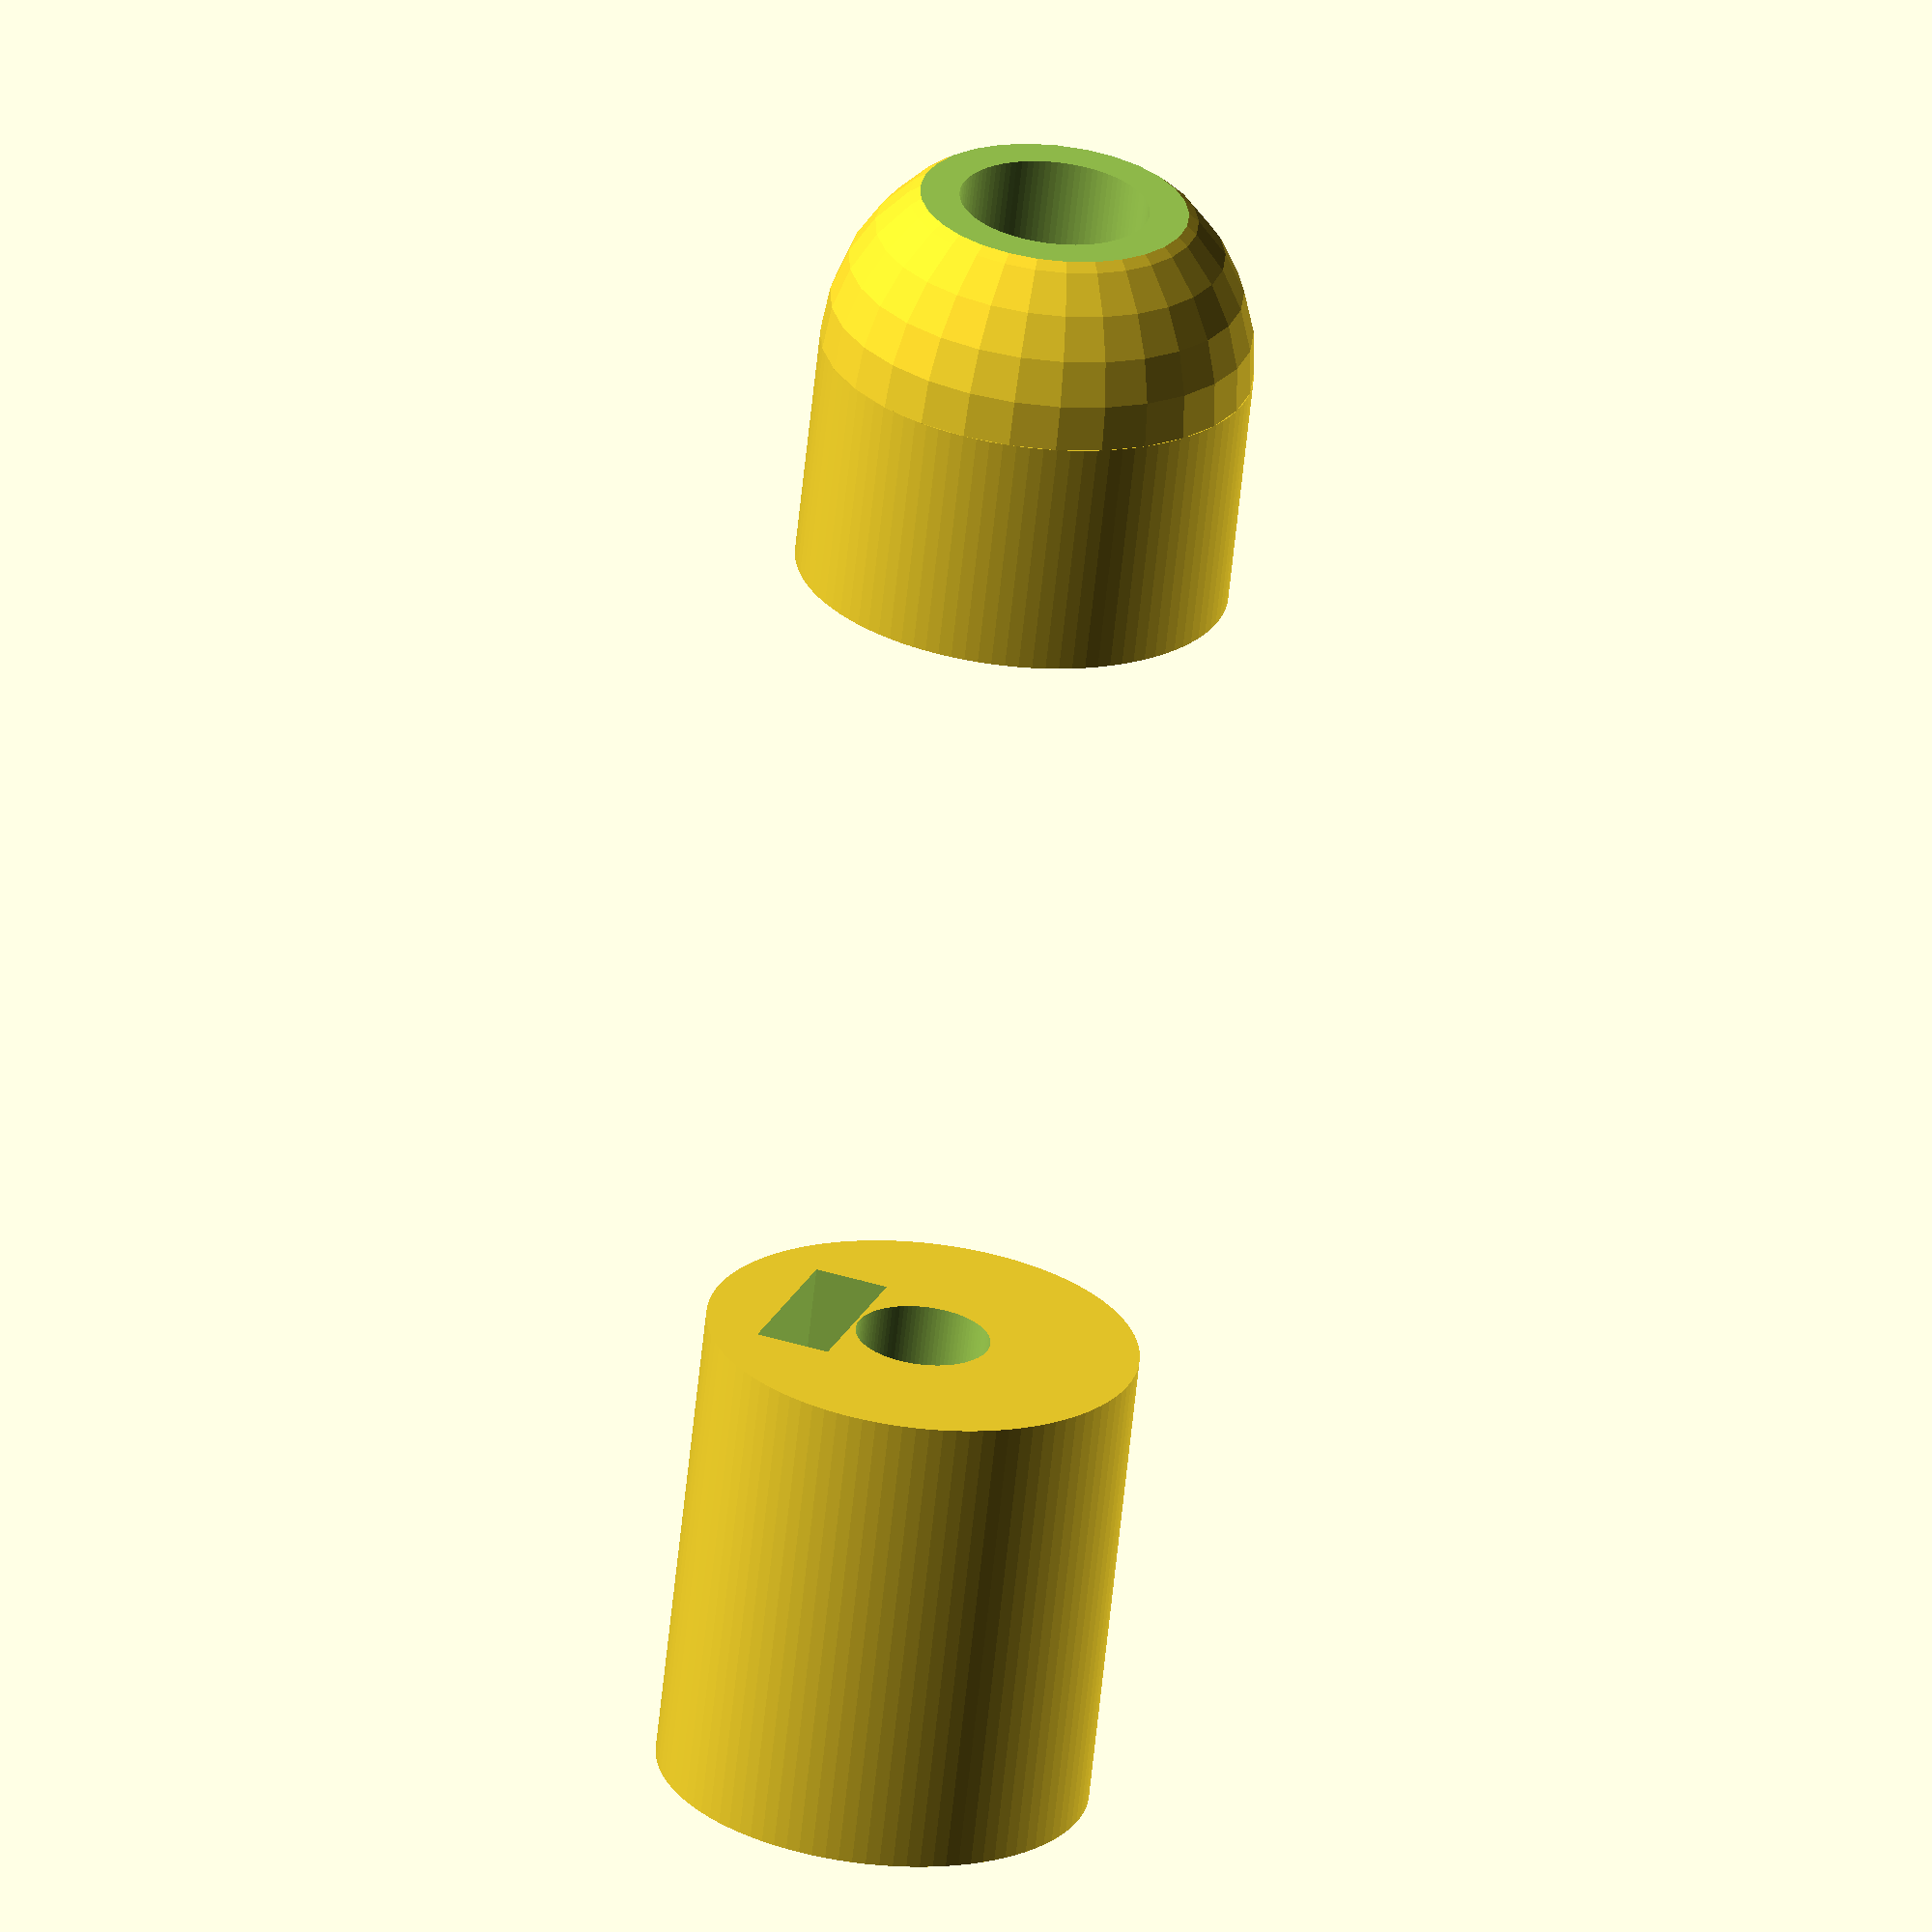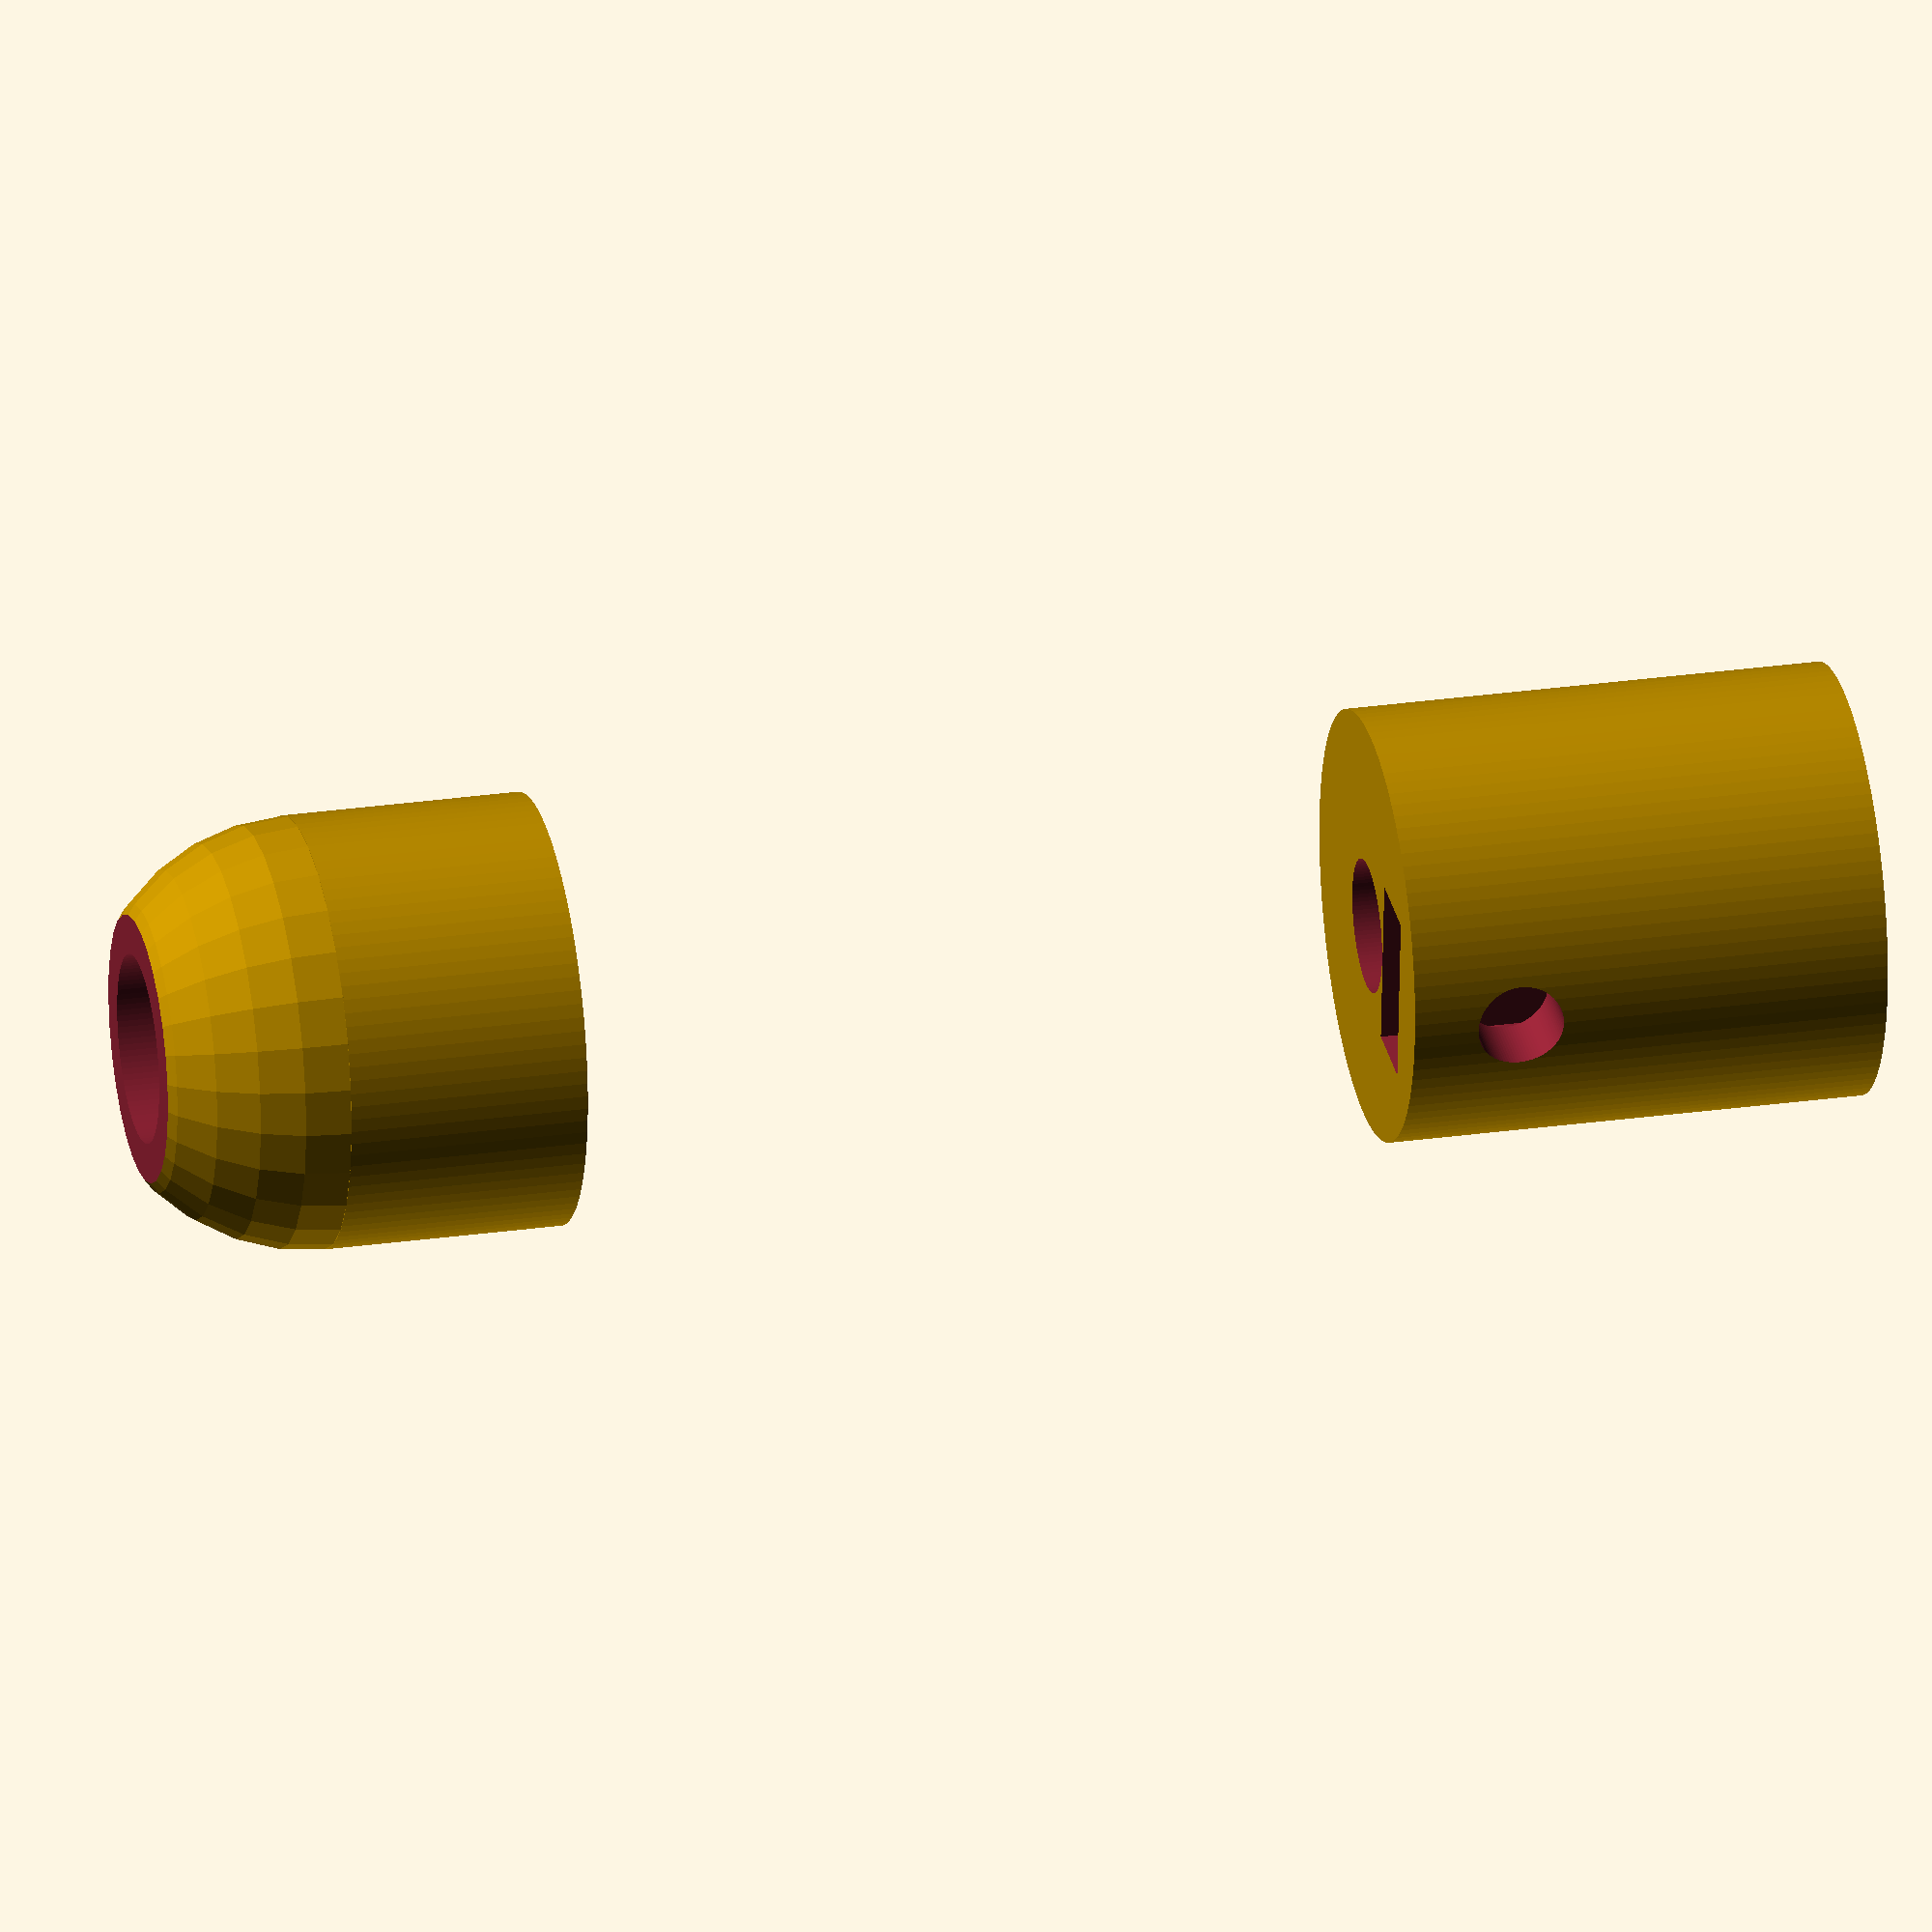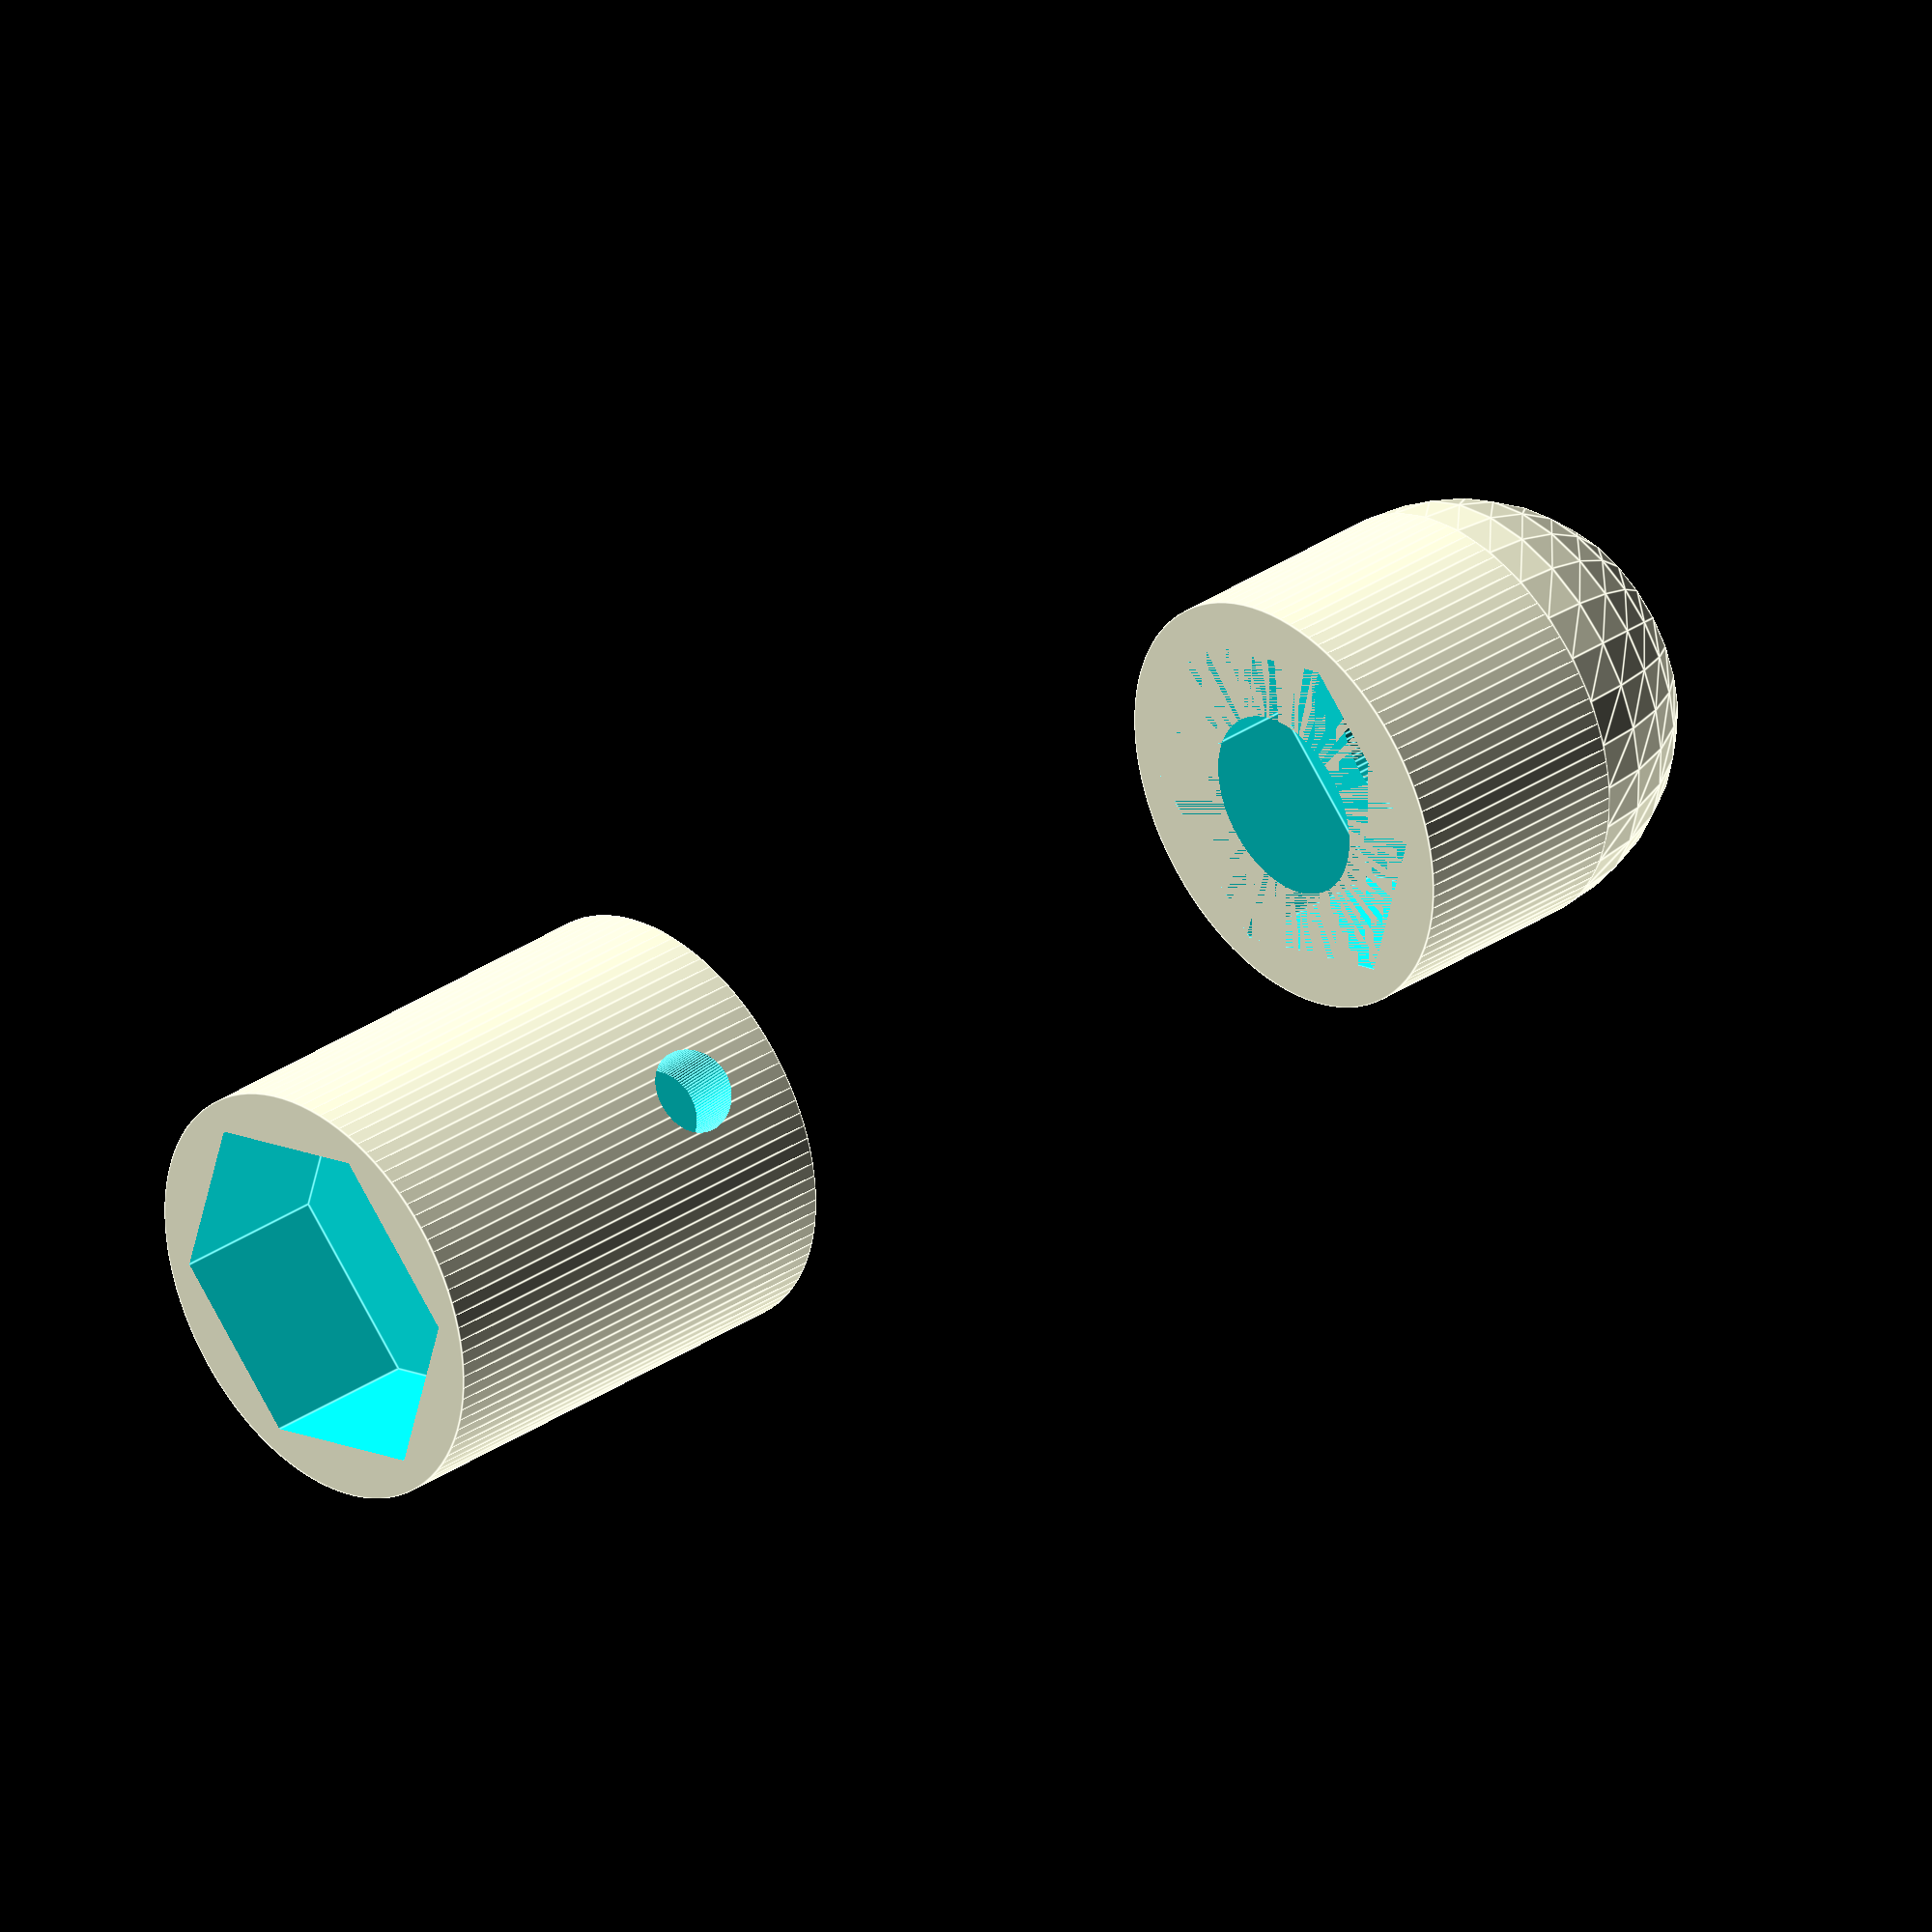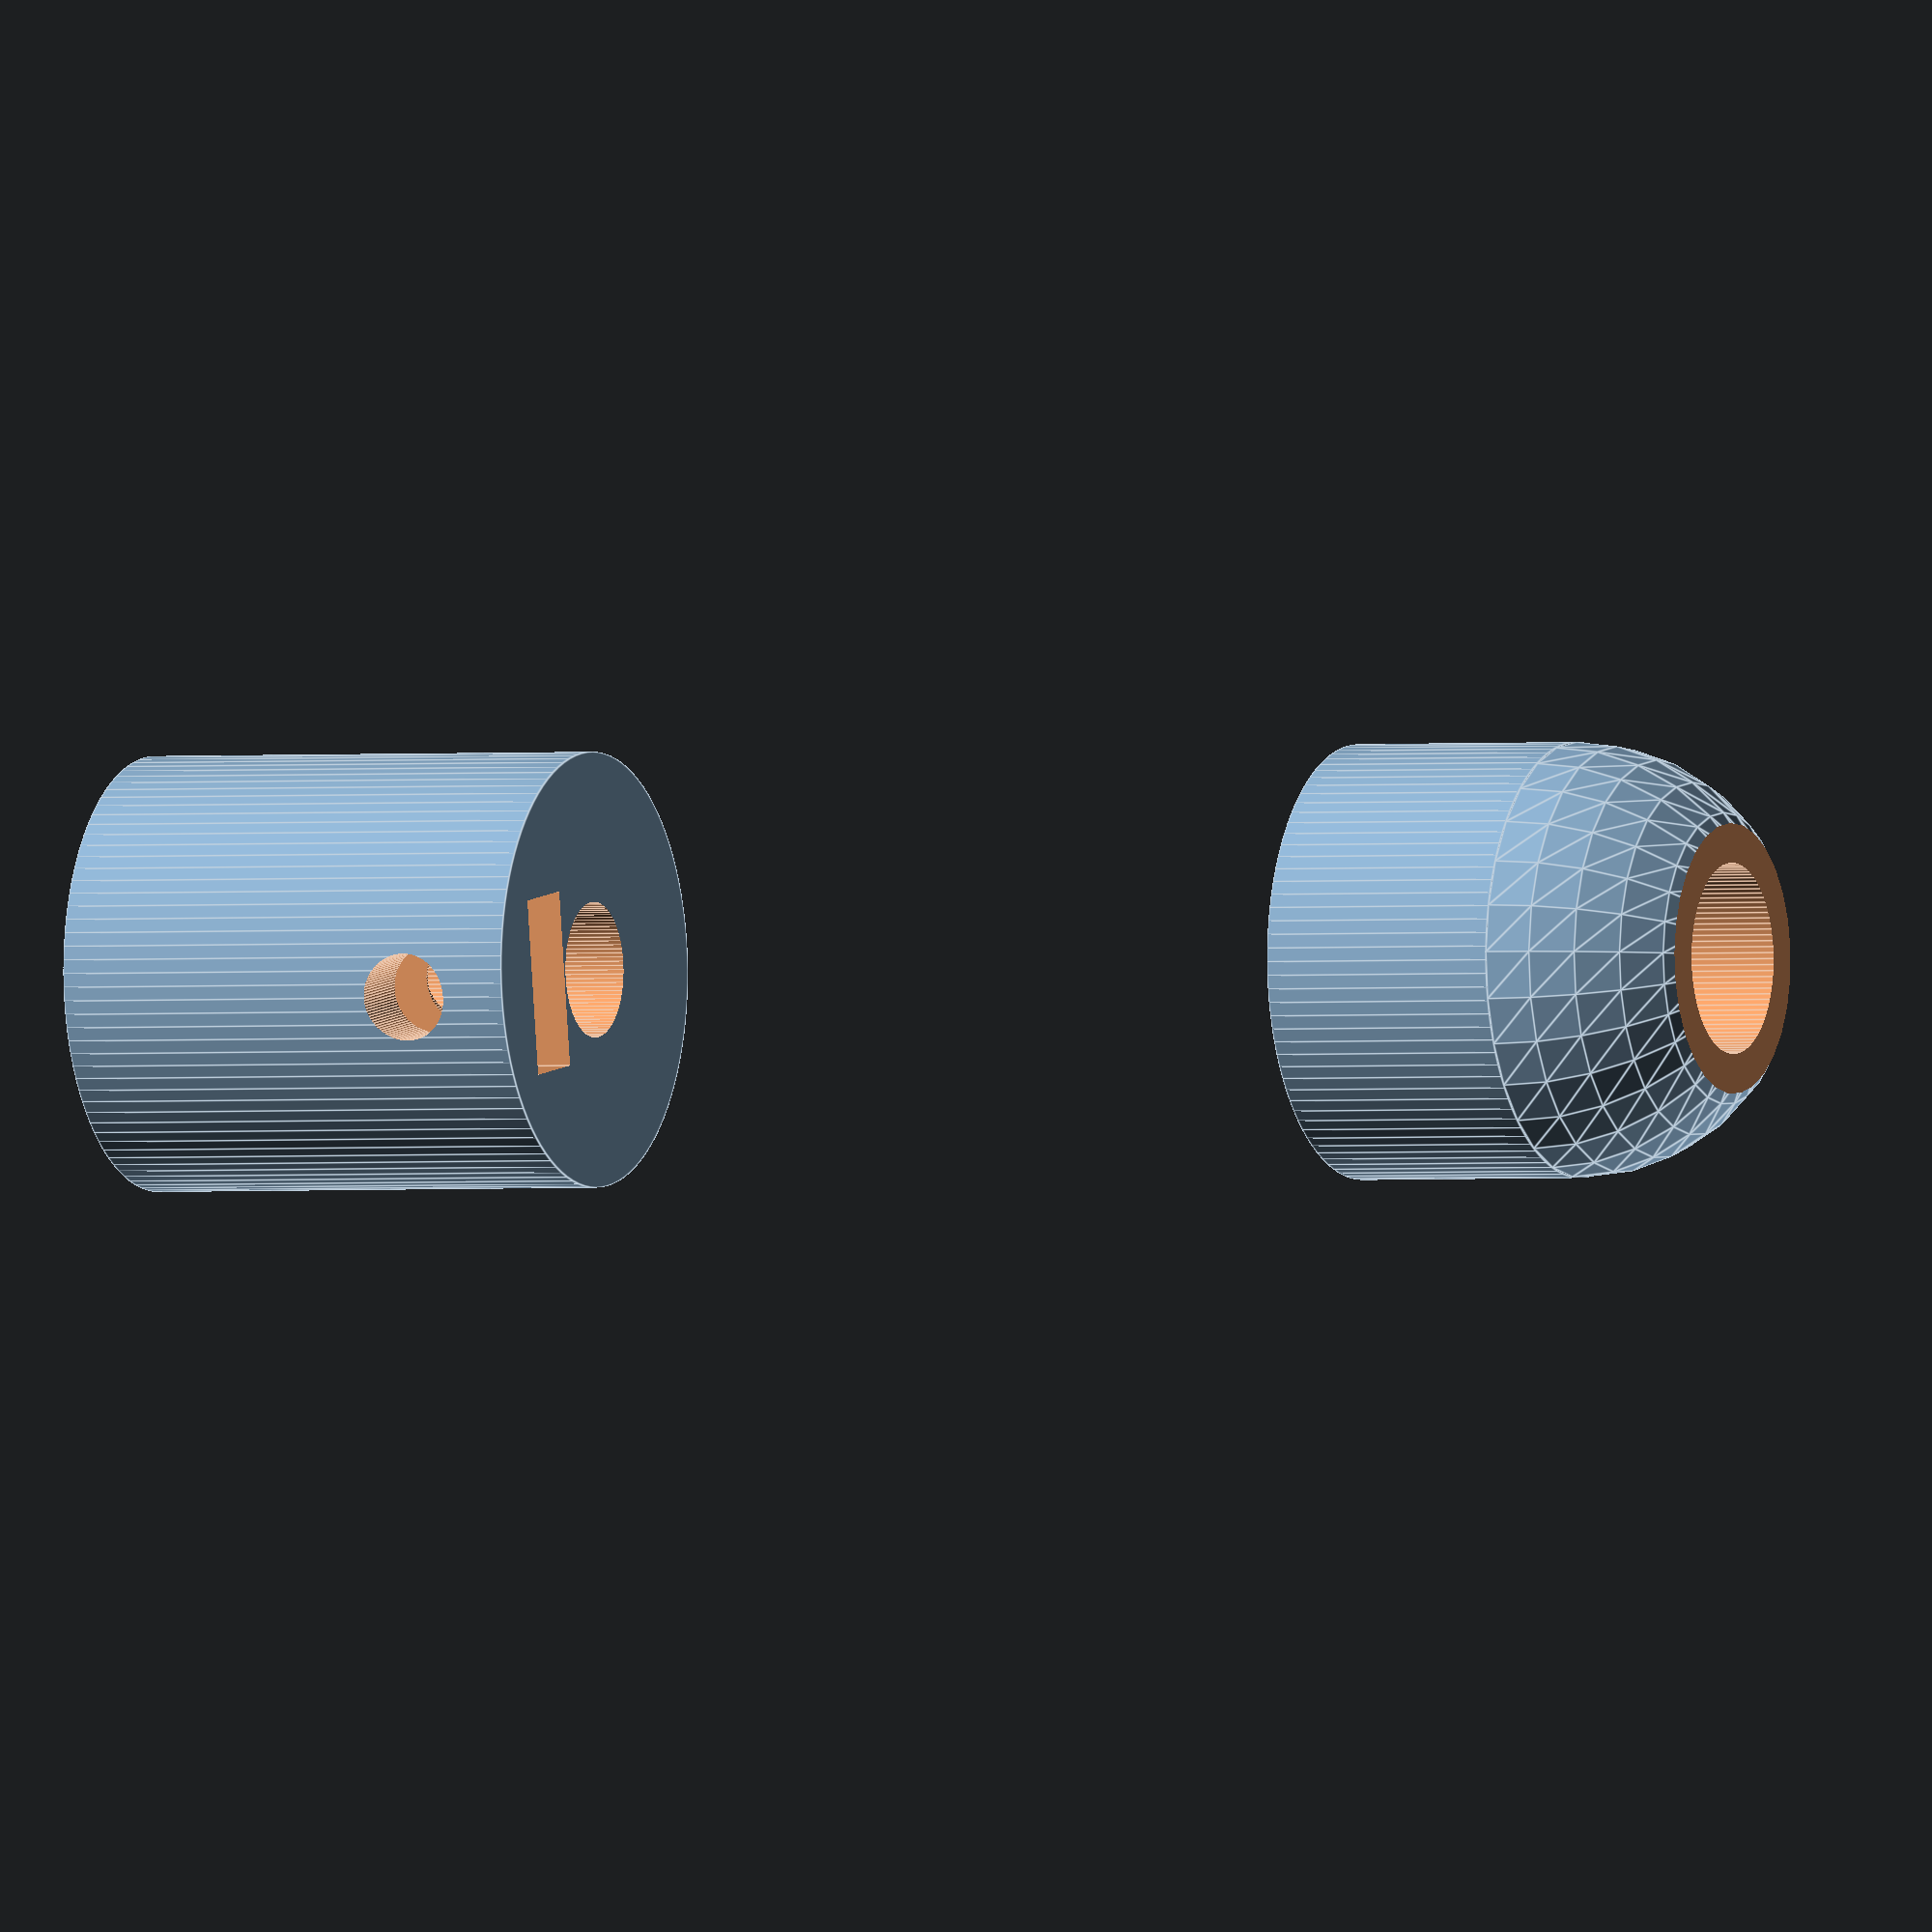
<openscad>
// FabScan zAxis top of bottom
// CEB


 rotate ([0,180,0]) translate([0,0,35])   top();
bottom();

module top() {
  difference() {
  union() {
    translate([0,0,5])   cylinder(h=10, r=9, center=true,$fn=100);
	translate([0,0,10]) sphere(9);
    }
	translate([0,0, 3.5])   cylinder(h=7, r=7.75, center=true,$fn=6);
	translate([0,0,15])   cylinder(h=35, r=3.95, center=true,$fn=100);
	translate([-10,-10,17]) cube([20,20,20]);
  }	
}

module bottom() {
 difference() {
  union() {
    translate([0,0,10])   cylinder(h=20, r=9, center=true,$fn=100);
	
	
    }
	
	translate([0,0, 16.75])   cylinder(h=7, r=7.75, center=true,$fn=6);
	translate([0,0,15])   cylinder(h=35, r=2.8, center=true,$fn=100);
	translate([3.625,-6, -.5]) rotate([0,0,90])   cube([3.1,7.25,11]);
	translate([0,-15,4.5]) rotate ([90,0,0])  cylinder(r=1.81, h=30,center=true,$fn=100);  
  }	
}
</openscad>
<views>
elev=244.7 azim=70.2 roll=6.0 proj=o view=wireframe
elev=333.6 azim=84.8 roll=257.3 proj=o view=solid
elev=147.5 azim=45.6 roll=133.3 proj=o view=edges
elev=181.2 azim=98.2 roll=64.6 proj=o view=edges
</views>
